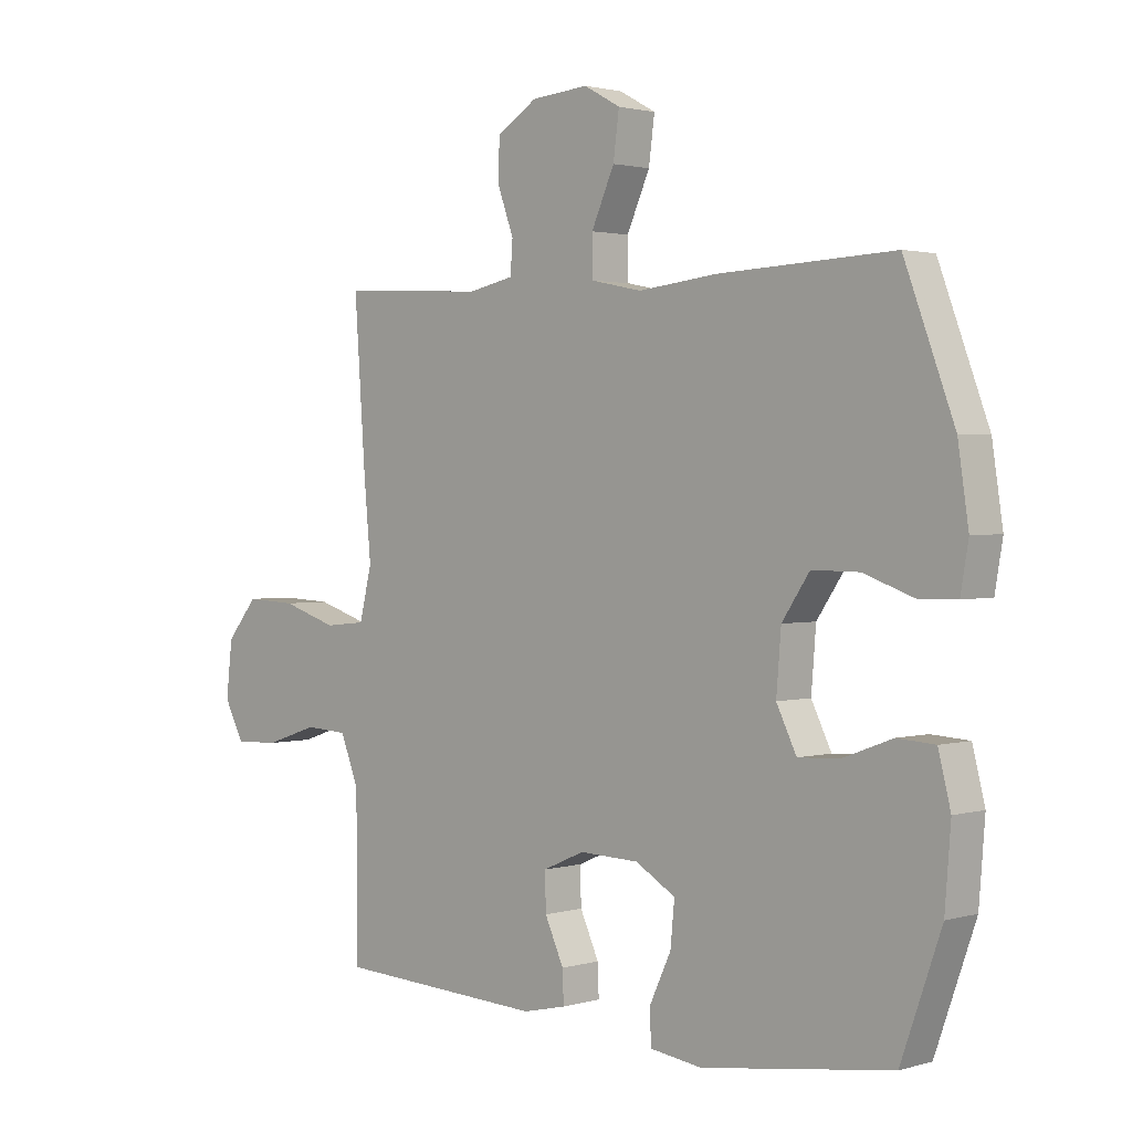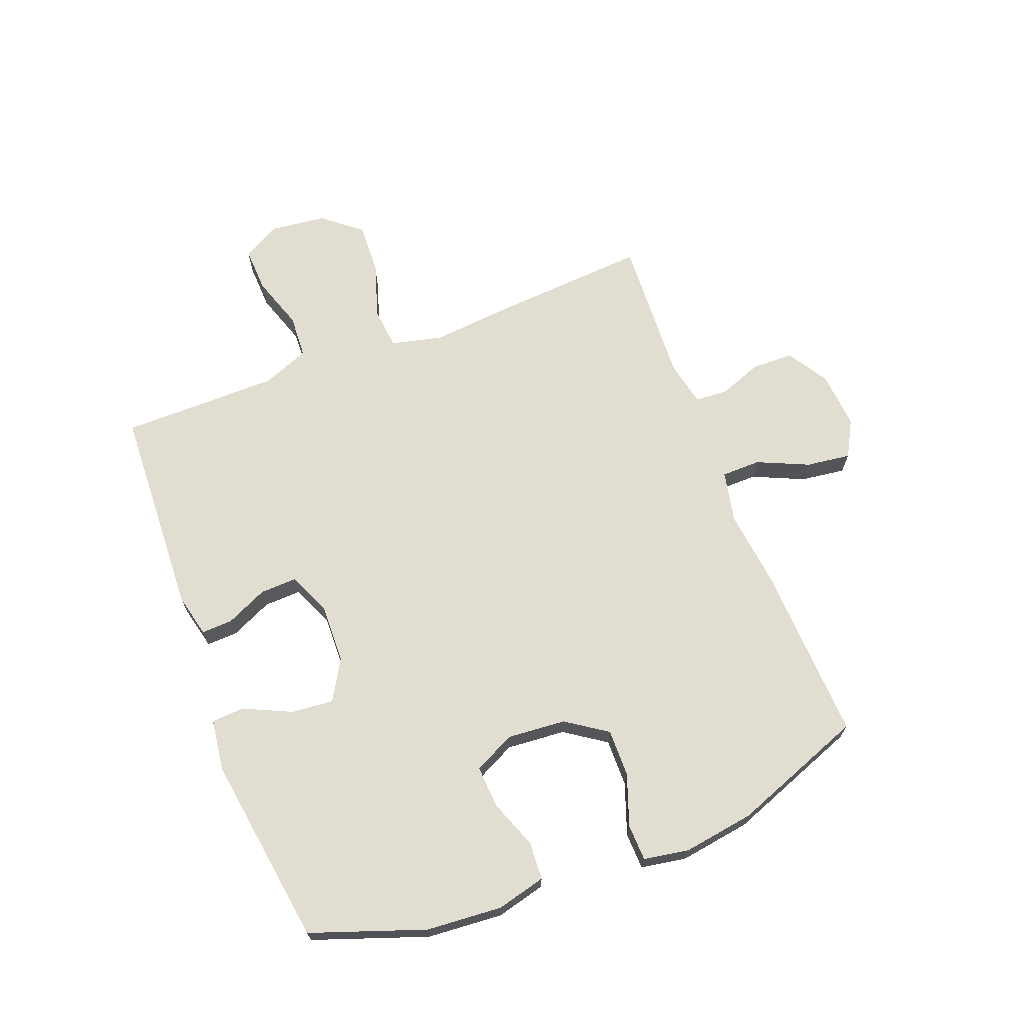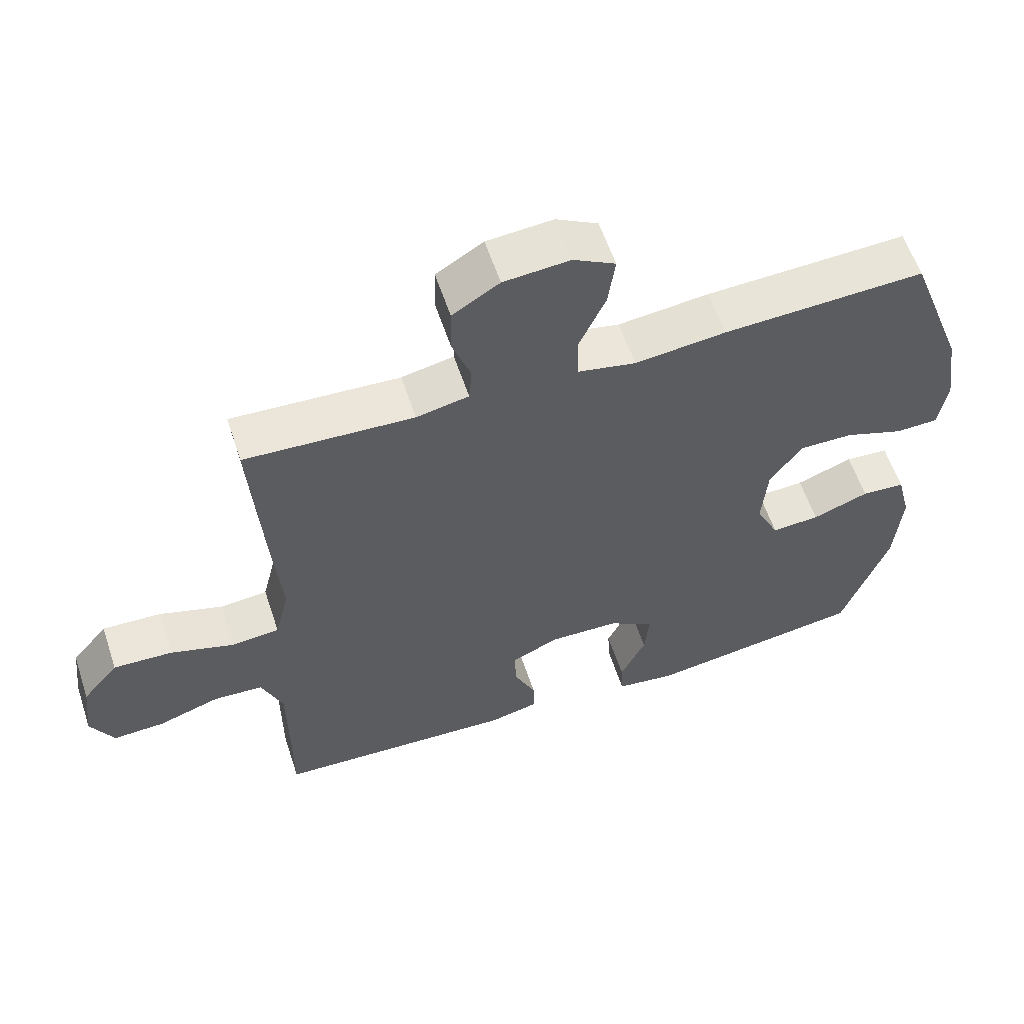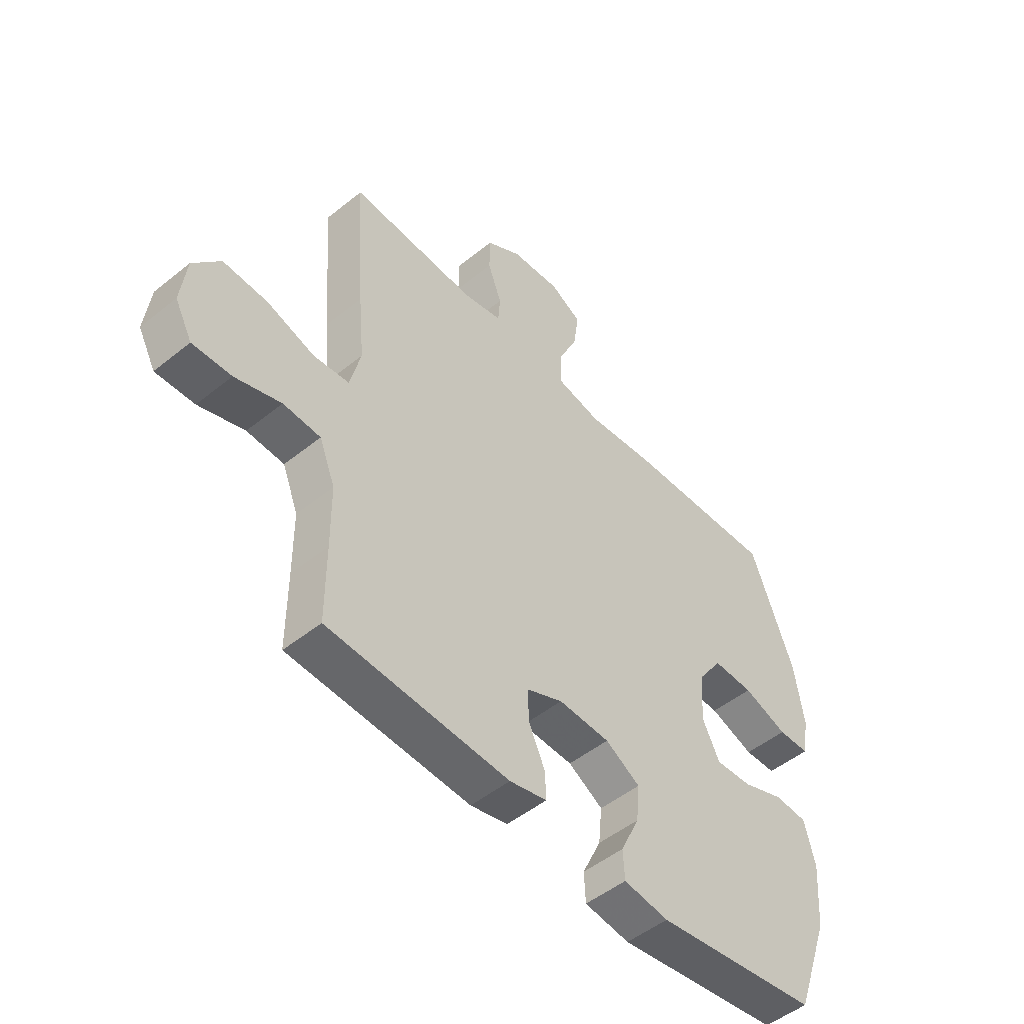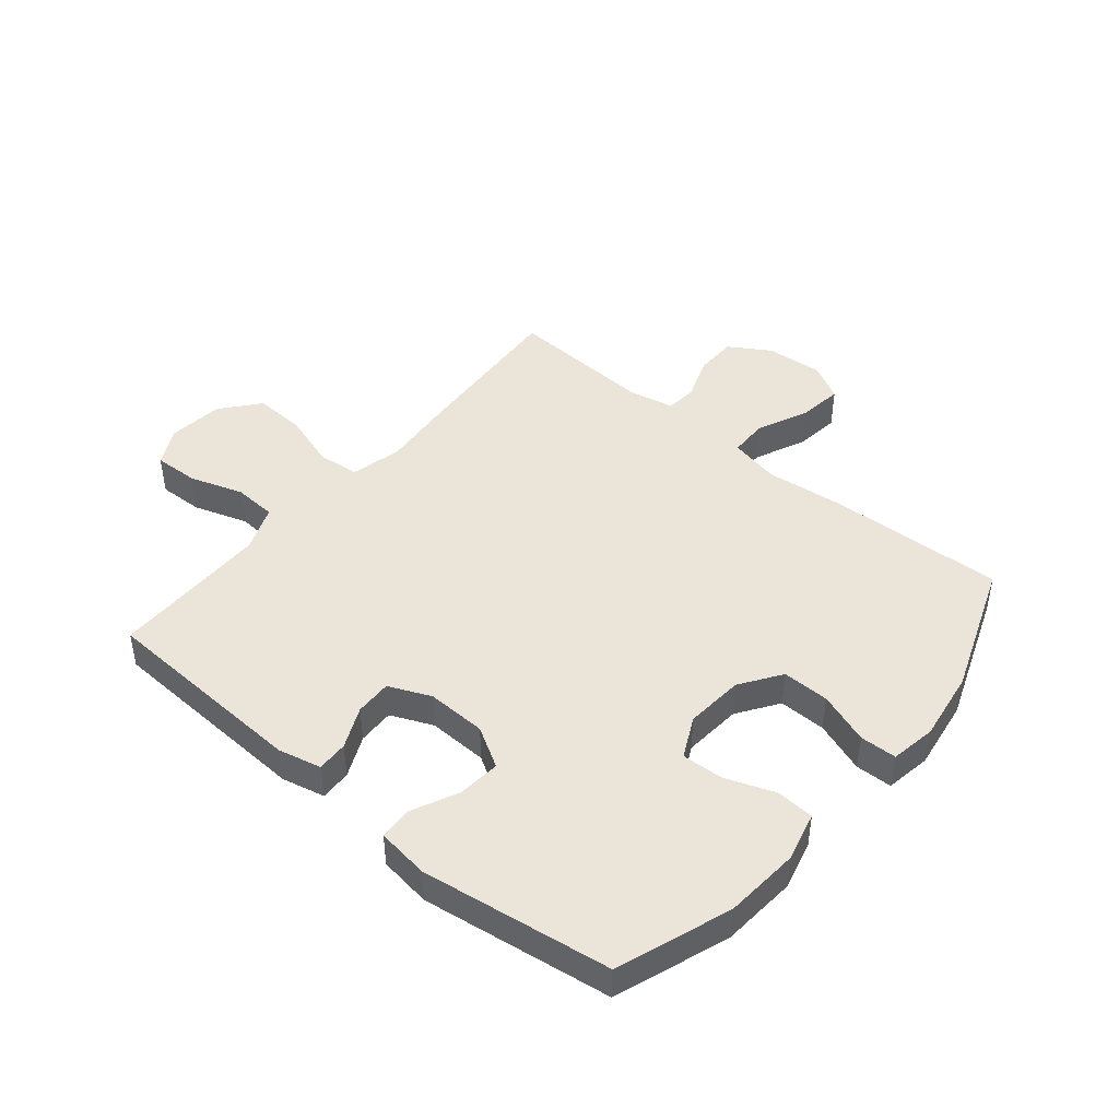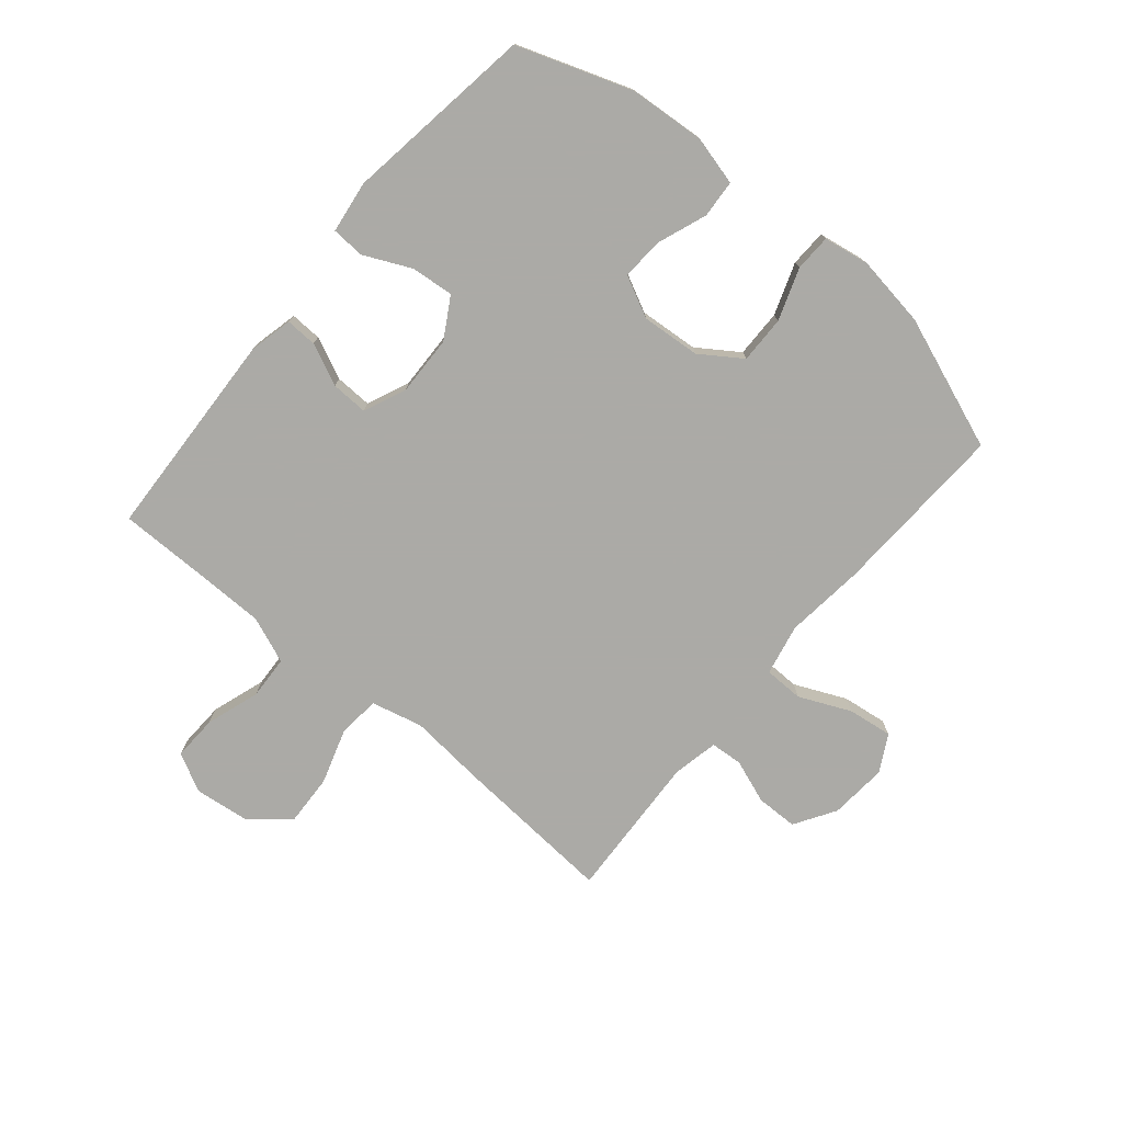
<metadata>
{"format":"obj","ext":"obj","renderer":"f3d","projection":"perspective","resolution":1024,"background":"white","views":[{"elev":1.8,"azim":-135.7,"up":"+Z"},{"elev":68.4,"azim":-111.1,"up":"+Y"},{"elev":58.8,"azim":161.7,"up":"+Z"},{"elev":-50.2,"azim":131.5,"up":"+Z"},{"elev":45.1,"azim":-140.1,"up":"+Y"},{"elev":-75.9,"azim":-130.0,"up":"+Y"}]}
</metadata>
<code>
v -0.5 0.07 0.5
v -0.203 0.07 0.487
v -0.069 0.07 0.472
v 0.017 0.07 0.49
v 0.018 0.07 0.556
v -0.021 0.07 0.643
v -0.031 0.07 0.718
v 0.031 0.07 0.752
v 0.128 0.07 0.744
v 0.197 0.07 0.701
v 0.198 0.07 0.631
v 0.171 0.07 0.557
v 0.175 0.07 0.503
v 0.252 0.07 0.487
v 0.5 0.07 0.5
v 0.481 0.07 0.228
v 0.469 0.07 0.098
v 0.49 0.07 0.012
v 0.56 0.07 0.005
v 0.654 0.07 0.035
v 0.741 0.07 0.039
v 0.794 0.07 -0.025
v 0.805 0.07 -0.119
v 0.771 0.07 -0.183
v 0.695 0.07 -0.18
v 0.605 0.07 -0.15
v 0.532 0.07 -0.154
v 0.501 0.07 -0.232
v 0.5 0.07 -0.353
v 0.5 0.07 -0.5
v 0.145 0.07 -0.517
v 0.072 0.07 -0.5
v 0.074 0.07 -0.447
v 0.106 0.07 -0.377
v 0.108 0.07 -0.315
v 0.037 0.07 -0.284
v -0.064 0.07 -0.287
v -0.132 0.07 -0.327
v -0.125 0.07 -0.399
v -0.088 0.07 -0.478
v -0.091 0.07 -0.534
v -0.179 0.07 -0.546
v -0.5 0.07 -0.5
v -0.568 0.07 -0.308
v -0.578 0.07 -0.18
v -0.557 0.07 -0.097
v -0.493 0.07 -0.093
v -0.41 0.07 -0.124
v -0.339 0.07 -0.128
v -0.305 0.07 -0.059
v -0.313 0.07 0.04
v -0.36 0.07 0.109
v -0.44 0.07 0.108
v -0.527 0.07 0.077
v -0.589 0.07 0.079
v -0.602 0.07 0.156
v -0.584 0.07 0.276
v -0.5 0 0.5
v -0.203 0 0.487
v -0.069 0 0.472
v 0.017 0 0.49
v 0.018 0 0.556
v -0.021 0 0.643
v -0.031 0 0.718
v 0.031 0 0.752
v 0.128 0 0.744
v 0.197 0 0.701
v 0.198 0 0.631
v 0.171 0 0.557
v 0.175 0 0.503
v 0.252 0 0.487
v 0.5 0 0.5
v 0.481 0 0.228
v 0.469 0 0.098
v 0.49 0 0.012
v 0.56 0 0.005
v 0.654 0 0.035
v 0.741 0 0.039
v 0.794 0 -0.025
v 0.805 0 -0.119
v 0.771 0 -0.183
v 0.695 0 -0.18
v 0.605 0 -0.15
v 0.532 0 -0.154
v 0.501 0 -0.232
v 0.5 0 -0.353
v 0.5 0 -0.5
v 0.145 0 -0.517
v 0.072 0 -0.5
v 0.074 0 -0.447
v 0.106 0 -0.377
v 0.108 0 -0.315
v 0.037 0 -0.284
v -0.064 0 -0.287
v -0.132 0 -0.327
v -0.125 0 -0.399
v -0.088 0 -0.478
v -0.091 0 -0.534
v -0.179 0 -0.546
v -0.5 0 -0.5
v -0.568 0 -0.308
v -0.578 0 -0.18
v -0.557 0 -0.097
v -0.493 0 -0.093
v -0.41 0 -0.124
v -0.339 0 -0.128
v -0.305 0 -0.059
v -0.313 0 0.04
v -0.36 0 0.109
v -0.44 0 0.108
v -0.527 0 0.077
v -0.589 0 0.079
v -0.602 0 0.156
v -0.584 0 0.276
f 53 54 55 56
f 52 53 56 57
f 45 46 47 48
f 45 48 49
f 44 45 49
f 43 44 49
f 42 43 49 50
f 39 40 41 42
f 38 39 42 50
f 31 32 33 34
f 29 30 31 34
f 28 29 34 35
f 27 28 35 36
f 23 24 25 26
f 23 26 27
f 22 23 27
f 19 20 21 22
f 18 19 22 27
f 14 15 16 17
f 13 14 17 18
f 9 10 11 12
f 9 12 13
f 8 9 13
f 5 6 7 8
f 4 5 8 13
f 3 4 13 18
f 52 57 1 2
f 51 52 2 3
f 37 38 50 51
f 27 36 37 51
f 3 18 27 51
f 113 112 111 110
f 114 113 110 109
f 105 104 103 102
f 106 105 102
f 106 102 101
f 106 101 100
f 107 106 100 99
f 99 98 97 96
f 107 99 96 95
f 91 90 89 88
f 91 88 87 86
f 92 91 86 85
f 93 92 85 84
f 83 82 81 80
f 84 83 80
f 84 80 79
f 79 78 77 76
f 84 79 76 75
f 74 73 72 71
f 75 74 71 70
f 69 68 67 66
f 70 69 66
f 70 66 65
f 65 64 63 62
f 70 65 62 61
f 75 70 61 60
f 59 58 114 109
f 60 59 109 108
f 108 107 95 94
f 108 94 93 84
f 108 84 75 60
f 1 58 59 2
f 2 59 60 3
f 3 60 61 4
f 4 61 62 5
f 5 62 63 6
f 6 63 64 7
f 7 64 65 8
f 8 65 66 9
f 9 66 67 10
f 10 67 68 11
f 11 68 69 12
f 12 69 70 13
f 13 70 71 14
f 14 71 72 15
f 15 72 73 16
f 16 73 74 17
f 17 74 75 18
f 18 75 76 19
f 19 76 77 20
f 20 77 78 21
f 21 78 79 22
f 22 79 80 23
f 23 80 81 24
f 24 81 82 25
f 25 82 83 26
f 26 83 84 27
f 27 84 85 28
f 28 85 86 29
f 29 86 87 30
f 30 87 88 31
f 31 88 89 32
f 32 89 90 33
f 33 90 91 34
f 34 91 92 35
f 35 92 93 36
f 36 93 94 37
f 37 94 95 38
f 38 95 96 39
f 39 96 97 40
f 40 97 98 41
f 41 98 99 42
f 42 99 100 43
f 43 100 101 44
f 44 101 102 45
f 45 102 103 46
f 46 103 104 47
f 47 104 105 48
f 48 105 106 49
f 49 106 107 50
f 50 107 108 51
f 51 108 109 52
f 52 109 110 53
f 53 110 111 54
f 54 111 112 55
f 55 112 113 56
f 56 113 114 57
f 57 114 58 1

</code>
